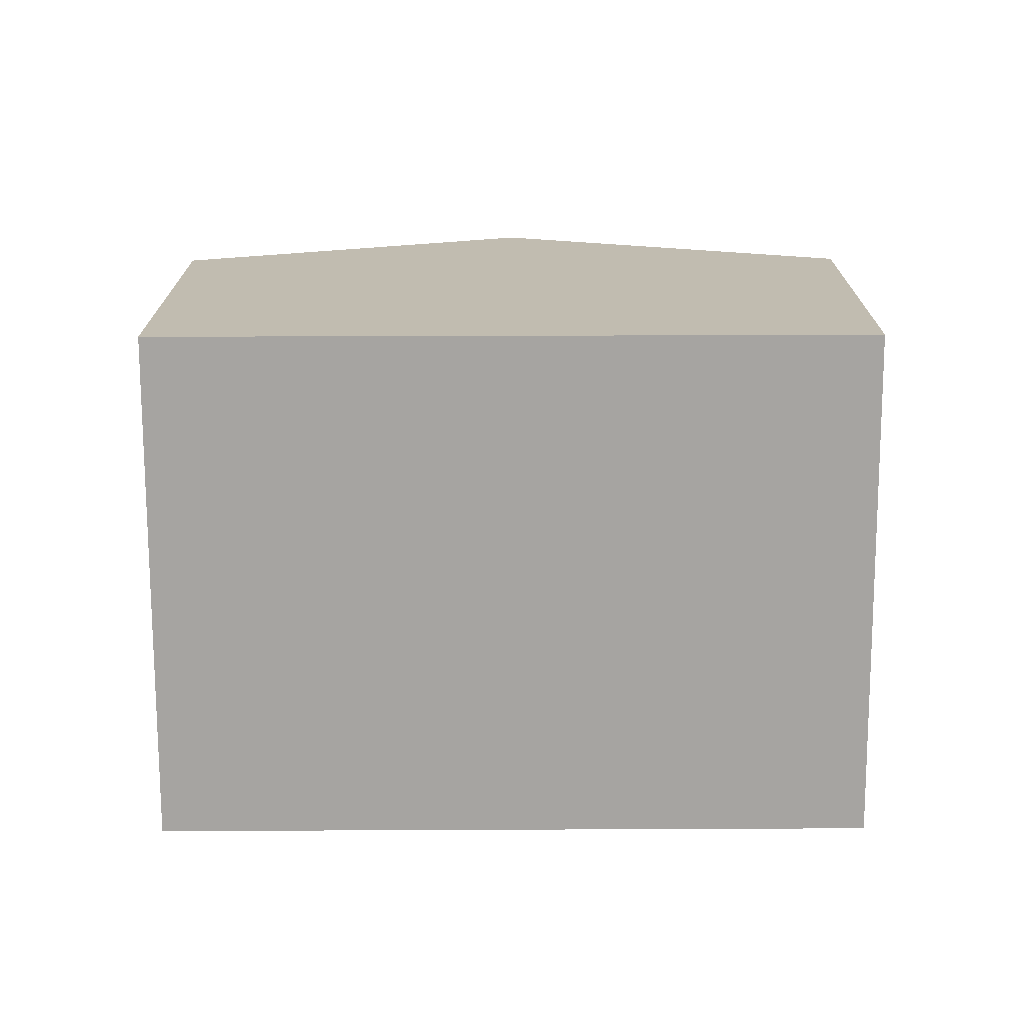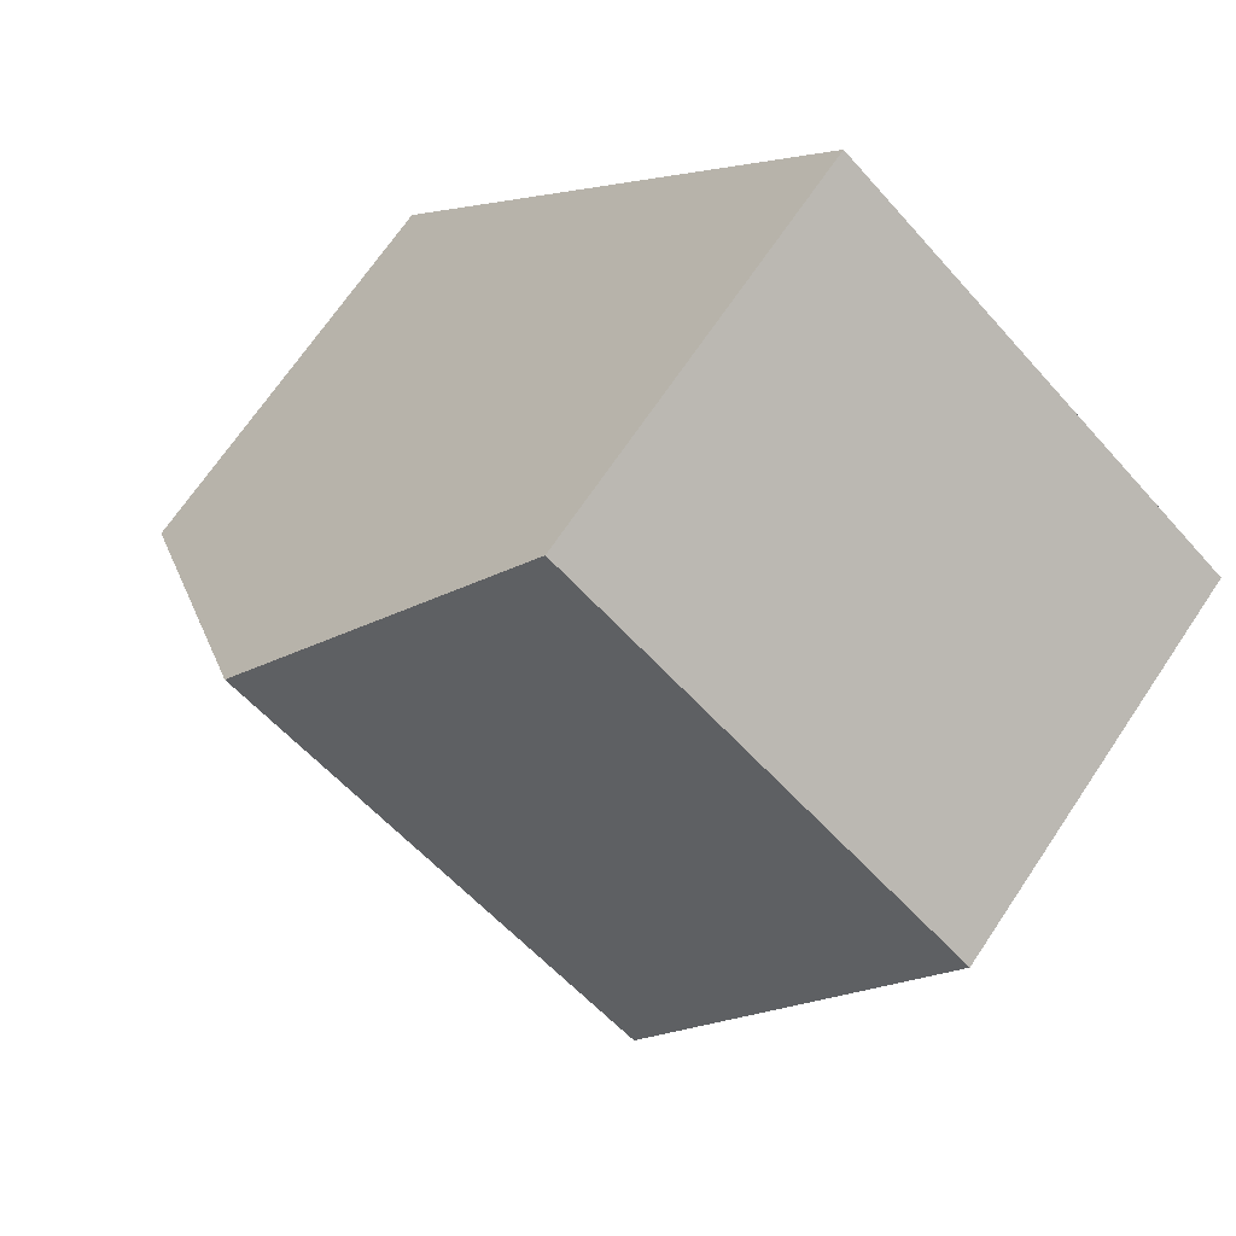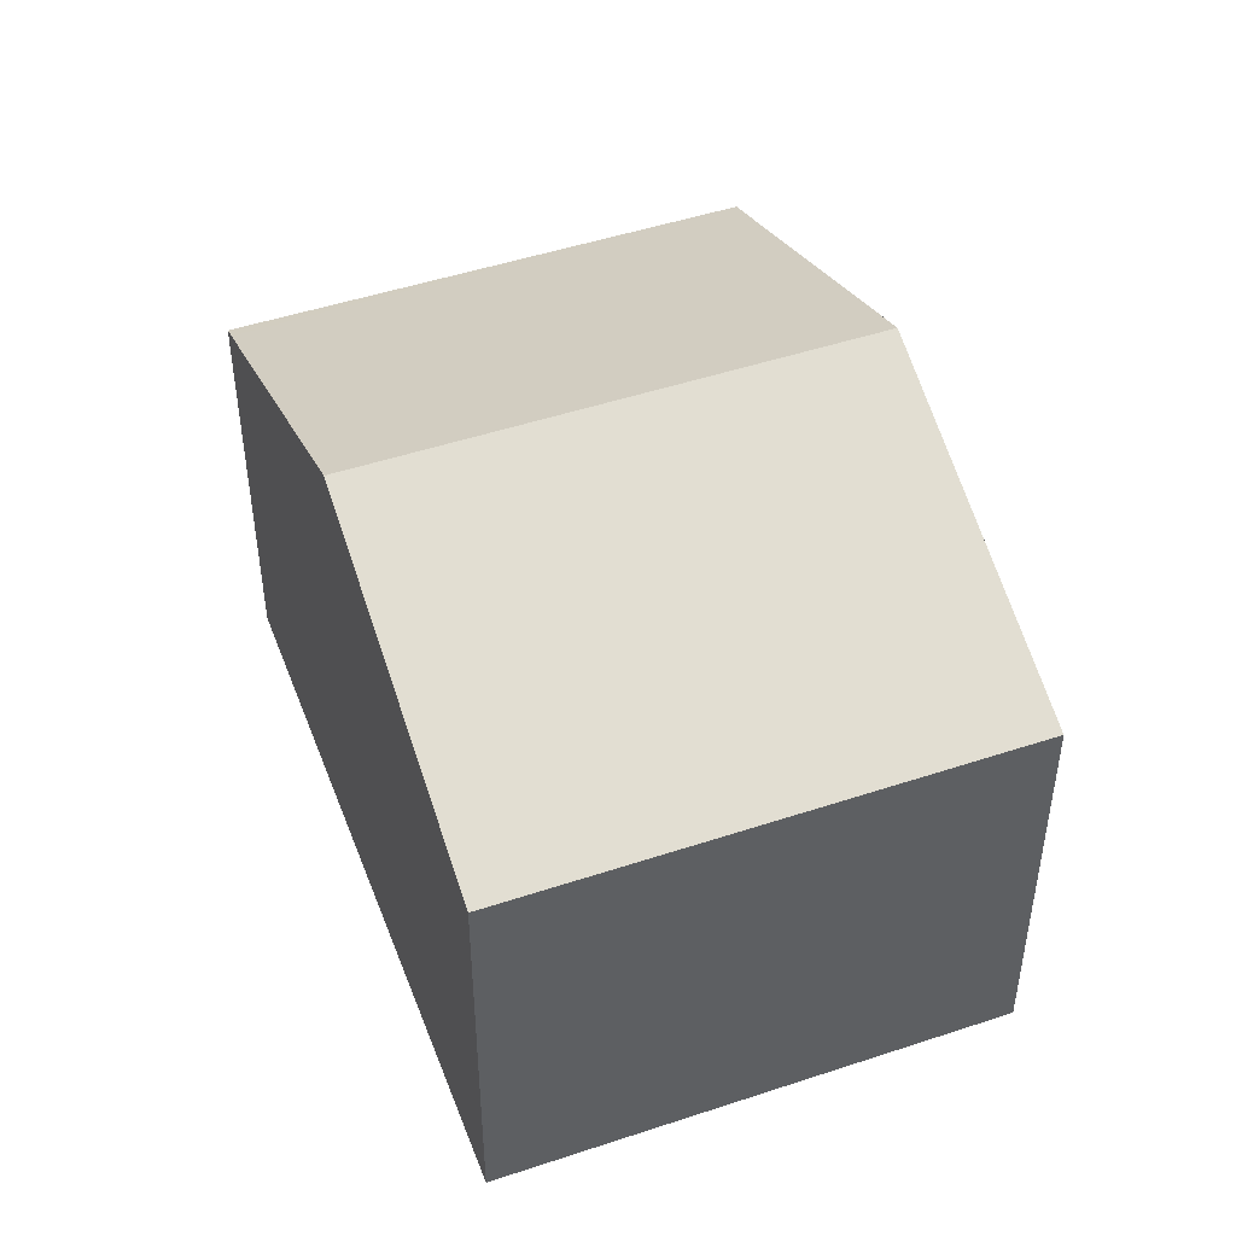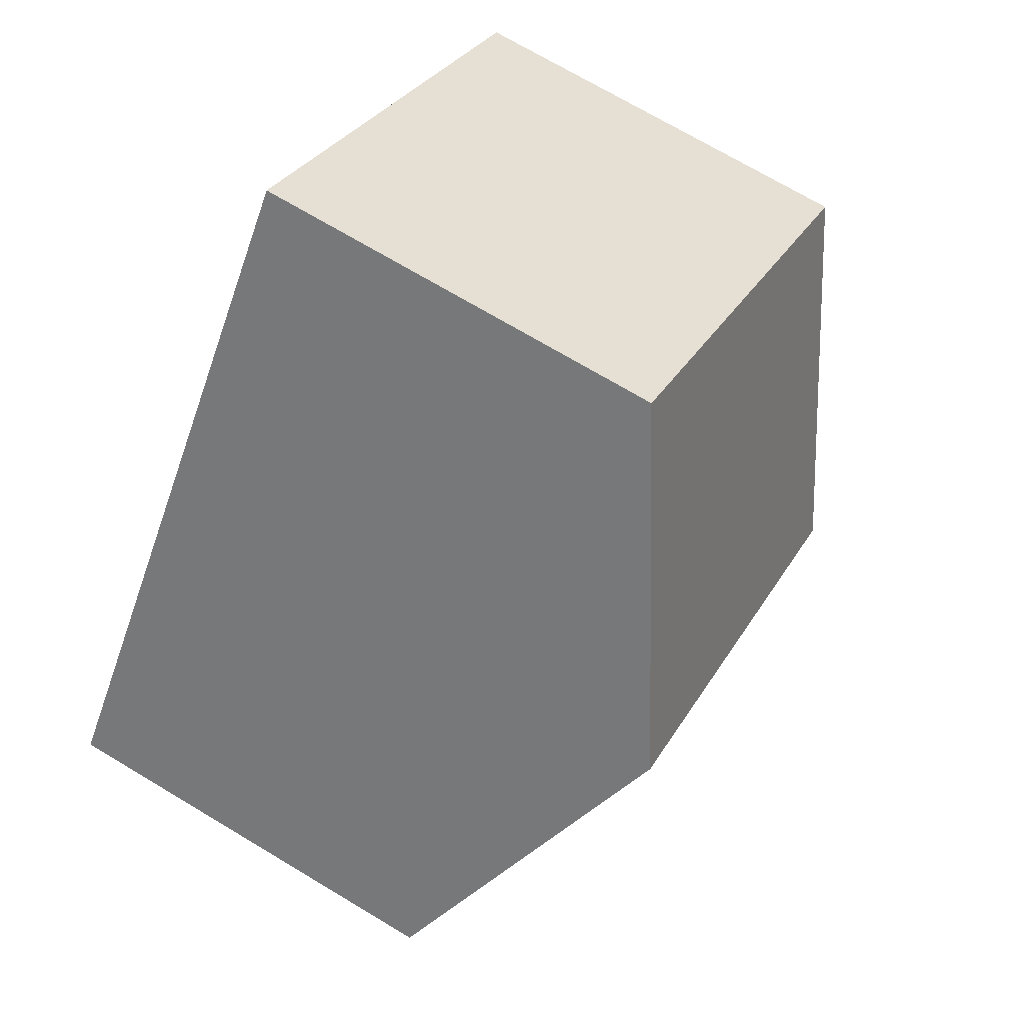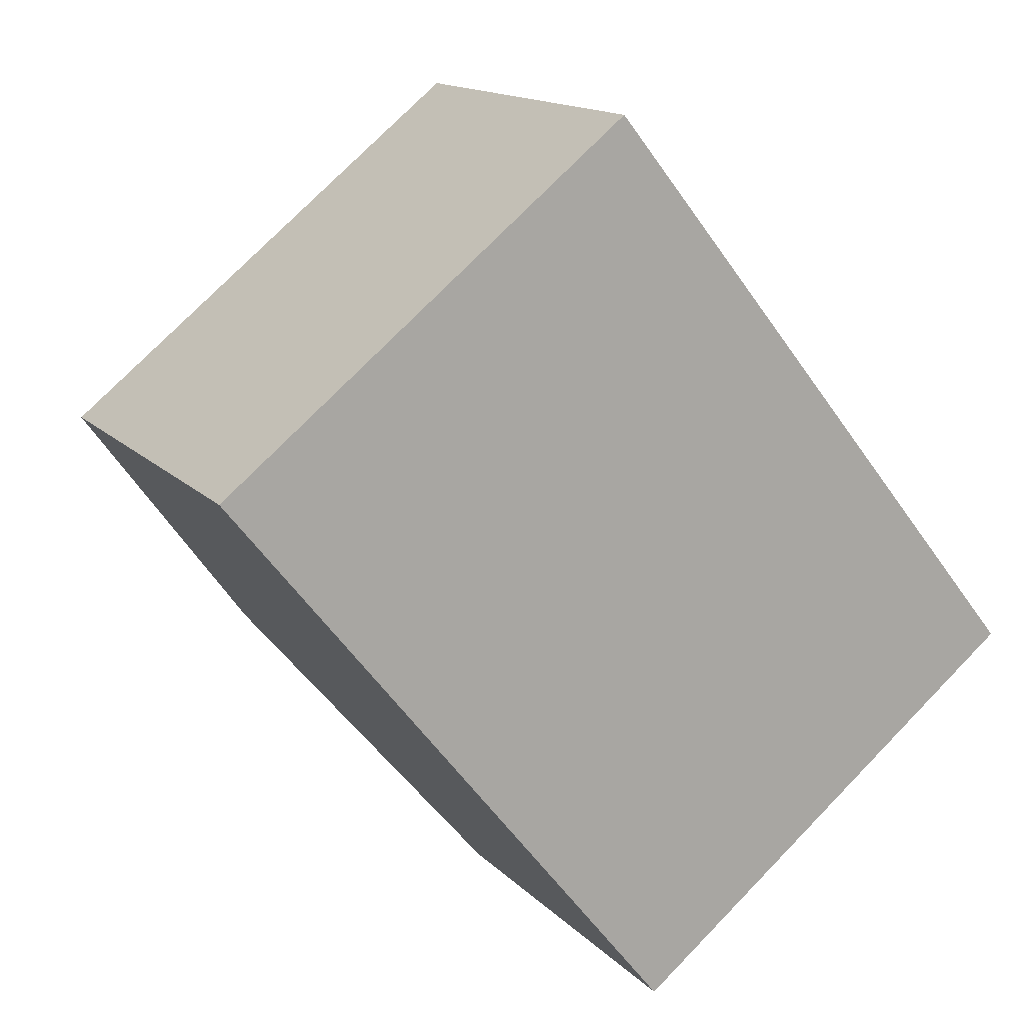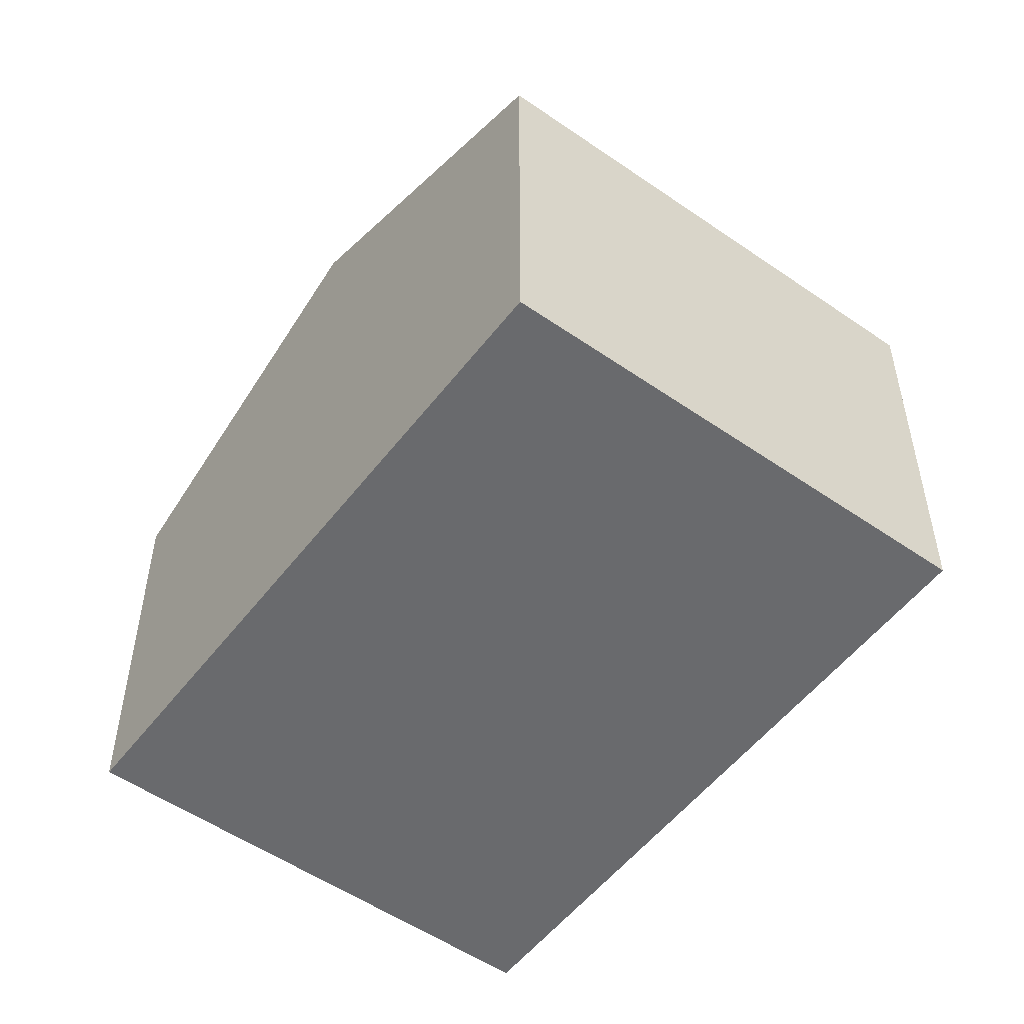
<metadata>
{"format":"obj","ext":"obj","renderer":"f3d","projection":"perspective","resolution":1024,"background":"white","views":[{"elev":-73.5,"azim":-128.5,"up":"+Y"},{"elev":69.0,"azim":-146.1,"up":"+Z"},{"elev":48.0,"azim":120.9,"up":"+Y"},{"elev":71.5,"azim":120.9,"up":"+Z"},{"elev":14.5,"azim":-26.8,"up":"+Z"},{"elev":-53.1,"azim":-75.3,"up":"+Y"}]}
</metadata>
<code>
v  7.515 7.482 5.636
v  0.531 7.363 0.425
v  7.331 7.363 5.865
v  11.43 10 0.765
v  4.087 10 -5.108
v  0 7.363 4.509e-16
v  8.173 7.363 -10.21
v  15.52 7.363 -4.336
v  0 0 0
v  7.331 -3.591e-16 5.865
v  0.531 -2.602e-17 0.425
v  7.515 -3.451e-16 5.636
v  11.43 -4.684e-17 0.765
v  15.52 2.655e-16 -4.336
v  8.173 6.255e-16 -10.21
v  4.087 3.128e-16 -5.108
g defaultobject
f 1 2 3
f 2 1 4
f 2 4 5
f 2 5 6
f 7 4 8
f 4 7 5
f 9 2 6
f 2 9 3
f 3 9 10
f 10 9 11
f 10 1 3
f 1 10 4
f 4 10 8
f 8 10 12
f 8 12 13
f 8 13 14
f 14 7 8
f 7 14 15
f 5 9 6
f 9 5 7
f 9 7 16
f 16 7 15
f 13 15 14
f 15 13 12
f 15 12 16
f 16 12 10
f 16 10 11
f 16 11 9

</code>
